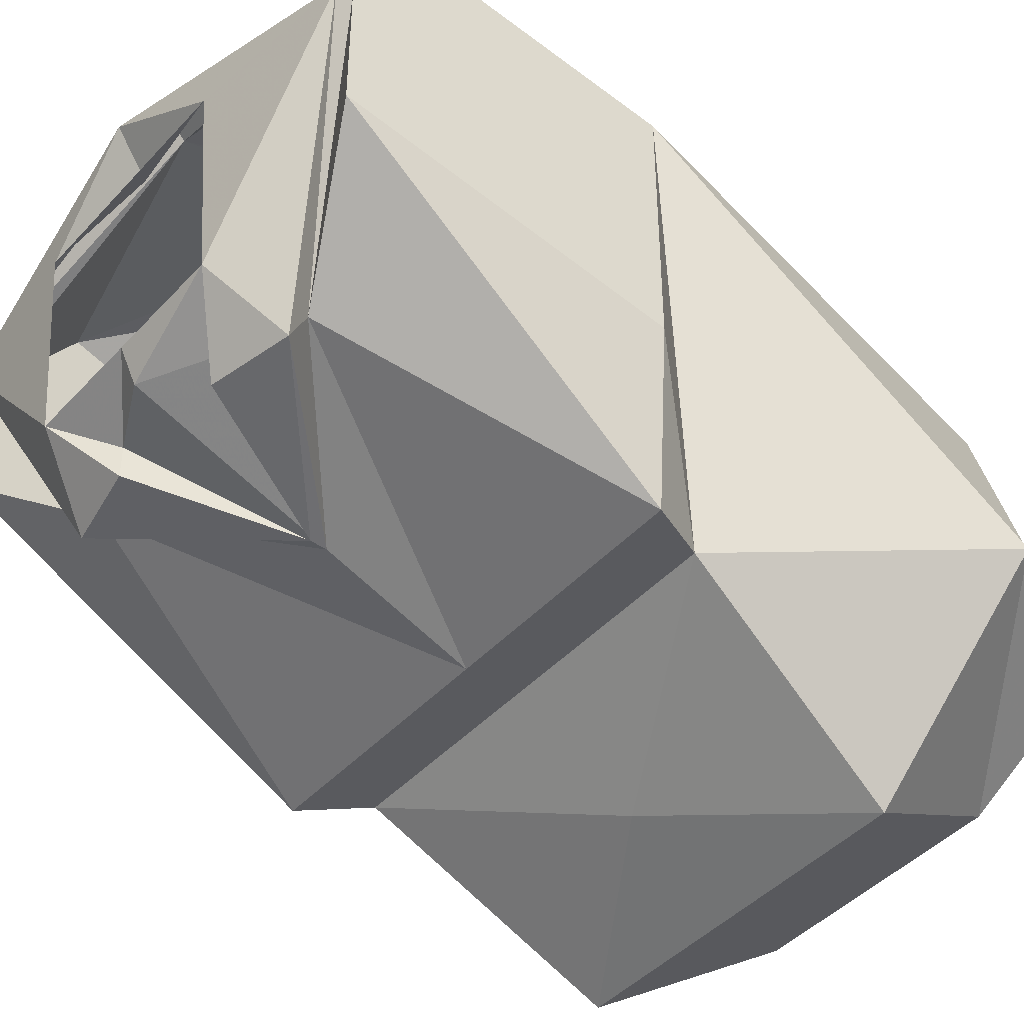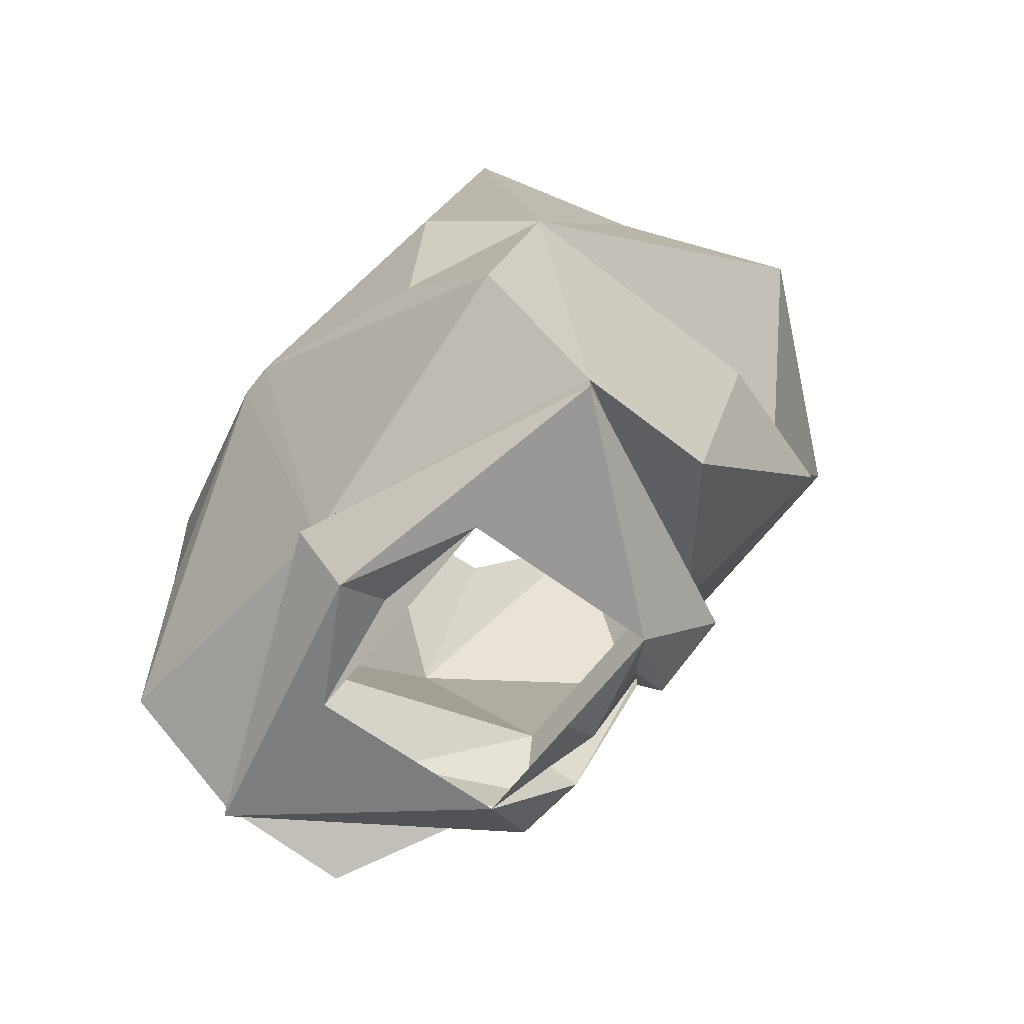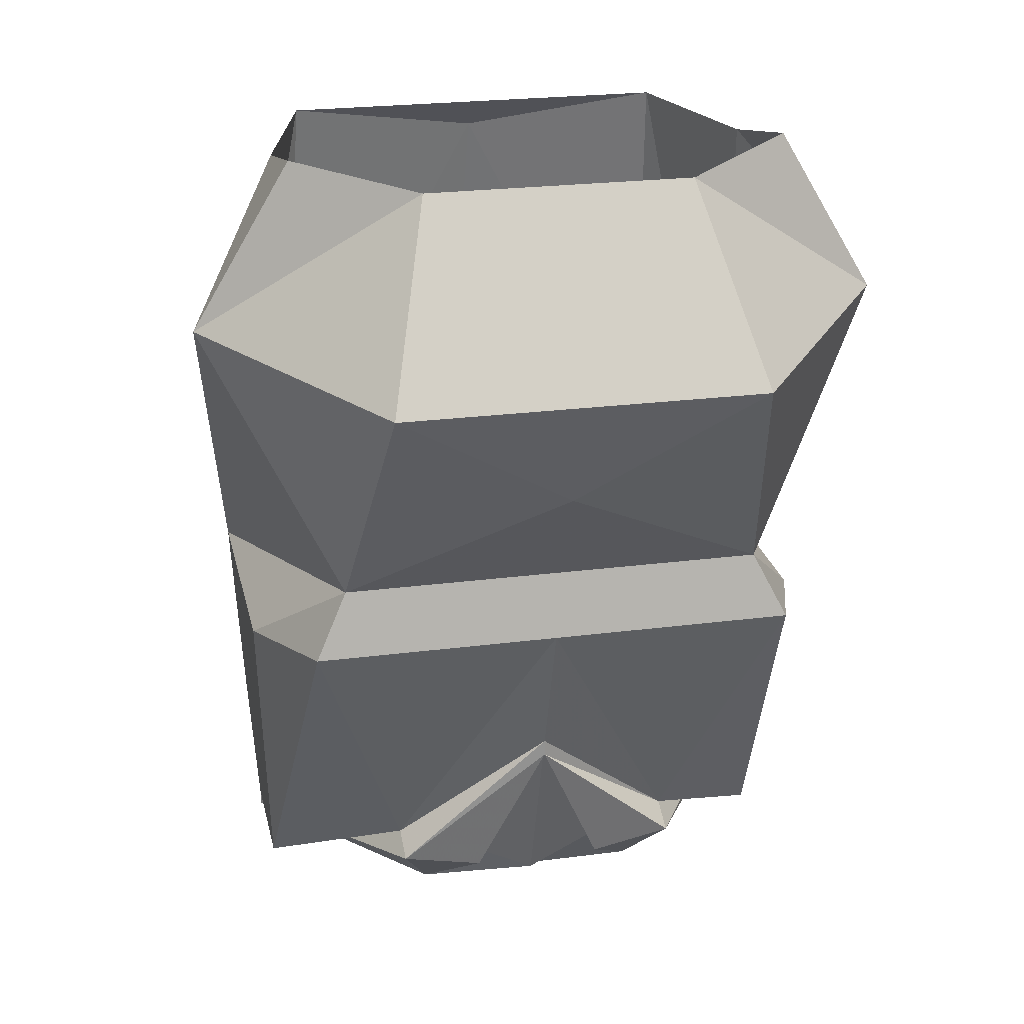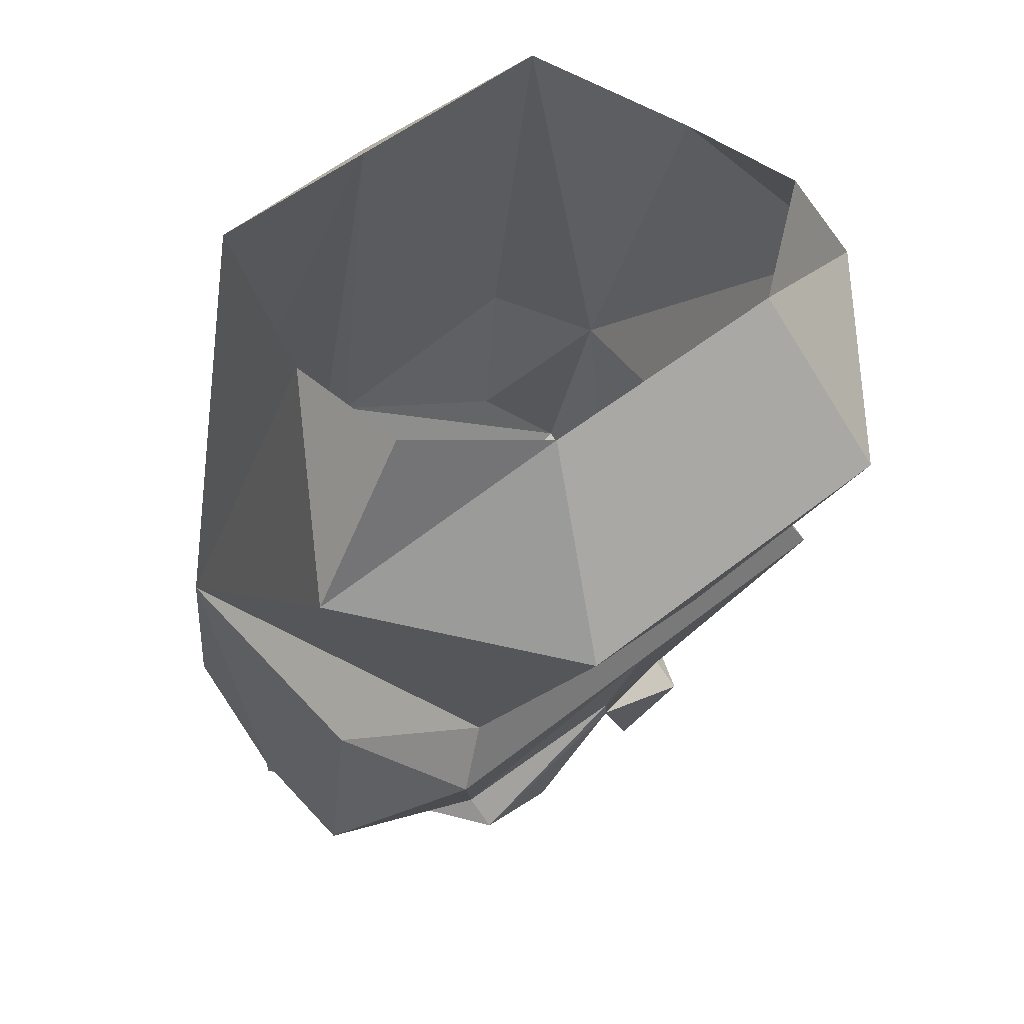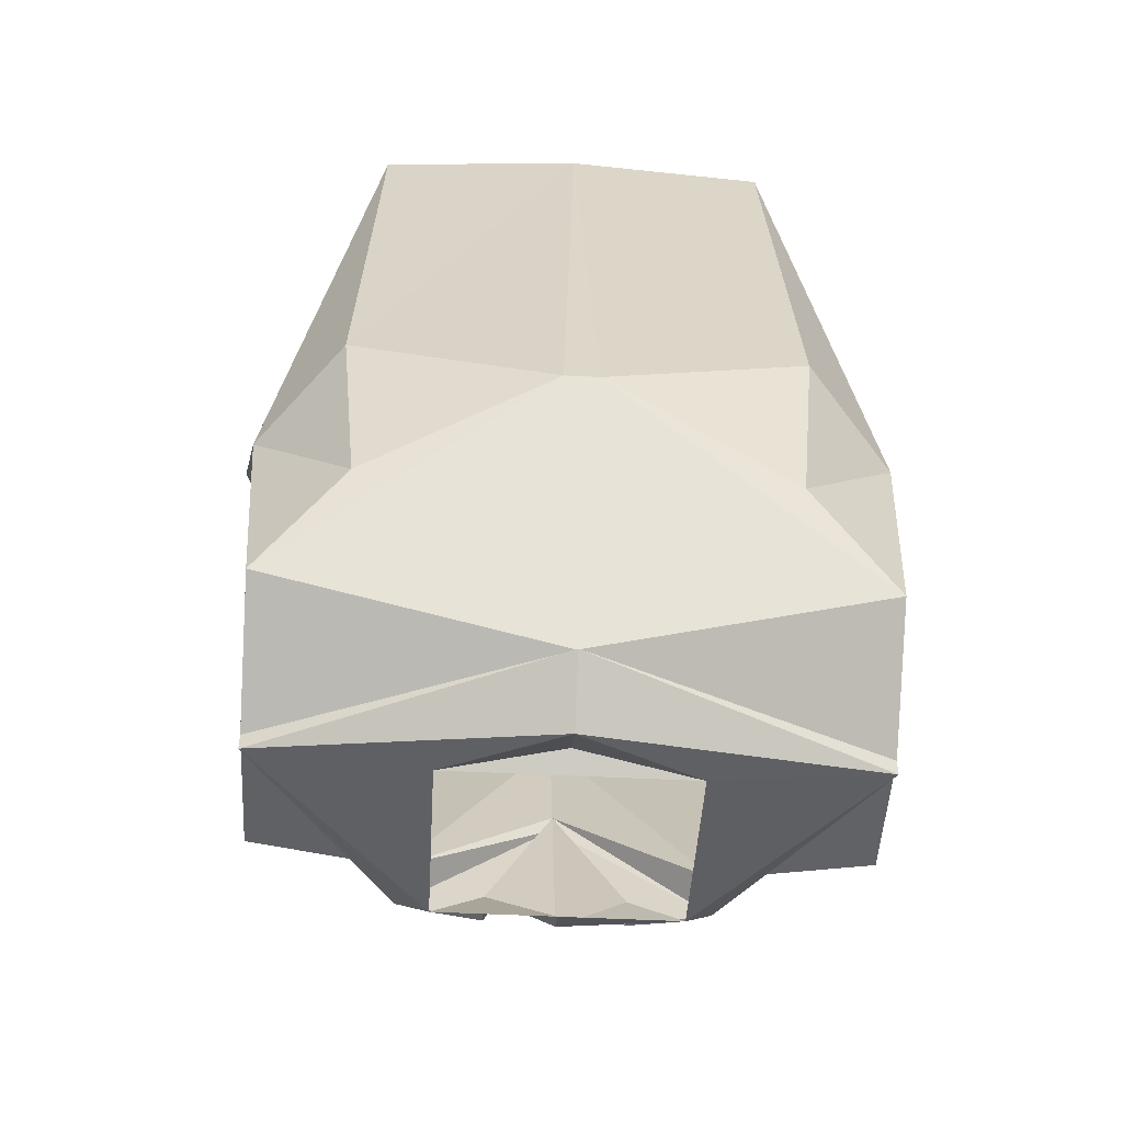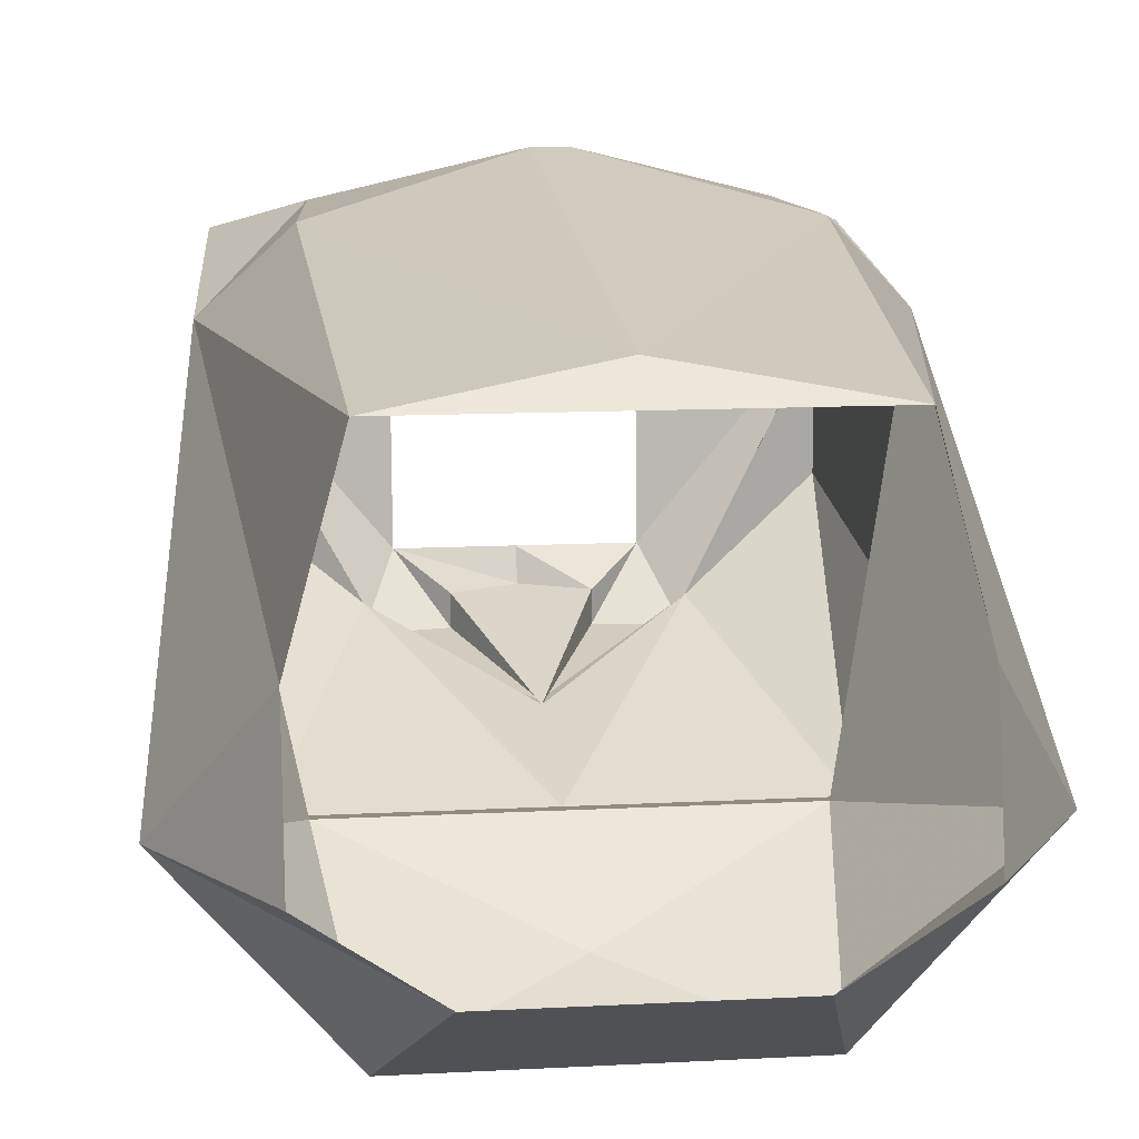
<metadata>
{"format":"obj","ext":"obj","renderer":"f3d","projection":"perspective","resolution":1024,"background":"white","views":[{"elev":-44.2,"azim":50.8,"up":"+Z"},{"elev":-66.4,"azim":51.9,"up":"+Y"},{"elev":23.7,"azim":167.7,"up":"+Y"},{"elev":52.5,"azim":139.3,"up":"+Y"},{"elev":-49.2,"azim":-3.2,"up":"+Y"},{"elev":12.3,"azim":172.9,"up":"+Z"}]}
</metadata>
<code>
v 0.1406 -1.125 0.0625
v 0.1641 -0.9531 -0.09375
v 0.1172 -0.8906 -0.02344
v 0.09375 -0.8906 0.0625
v 0.1016 -1.102 0.1016
v 0.09375 -1.188 0.1016
v 0.1328 -1.234 0.08594
v 0.1328 -1.273 0.03125
v 0.1406 -1.125 -0.0625
v 0.1016 -1.078 -0.125
v 0.08594 -0.9688 -0.1875
v 0.0625 -0.8828 -0.1328
v 0.1172 -0.875 -0.09375
v 0.1328 -1.273 -0.03125
v 0.1172 -1.109 -0.1328
v 0 -1.109 -0.1328
v 0 -1.078 -0.125
v 0 -1.023 -0.1641
v 0 -0.9688 -0.1875
v 0 -0.8828 -0.1328
v 0 -0.8906 0.0625
v 0 -0.9062 0.07812
v 0.007812 -1.148 0.125
v 0 -1.266 0.07812
v 0 -1.273 0.08594
v 0.1328 -1.281 0.03125
v 0.07031 -1.242 -0.07812
v 0 -1.18 -0.1094
v -0.07031 -1.242 -0.07812
v -0.1172 -1.109 -0.1328
v -0.1016 -1.078 -0.125
v -0.08594 -0.9688 -0.1875
v -0.0625 -0.8828 -0.1328
v -0.1641 -0.9531 -0.09375
v -0.1172 -0.875 -0.09375
v -0.1172 -0.8906 -0.02344
v -0.1406 -1.125 0.0625
v -0.09375 -0.8906 0.0625
v -0.1016 -1.102 0.1016
v 0 -1.148 0.125
v -0.007812 -1.148 0.125
v -0.1328 -1.234 0.08594
v -0.1328 -1.273 0.03125
v -0.1328 -1.281 0.03125
v 0 -1.297 0.0625
v 0.05469 -1.289 0.03125
v 0.05469 -1.281 -0.0625
v 0.07031 -1.25 -0.09375
v 0 -1.188 -0.1094
v 0.03125 -1.258 -0.07812
v 0 -1.273 -0.07812
v -0.03125 -1.258 -0.07812
v -0.03125 -1.258 -0.09375
v -0.07031 -1.25 -0.09375
v -0.1328 -1.273 -0.03125
v -0.1406 -1.125 -0.0625
v 0 -1.281 -0.0625
v 0.03125 -1.258 -0.09375
v 0 -1.281 0.03906
v 0 -1.289 0.03125
v -0.05469 -1.289 0.03125
v -0.09375 -1.188 0.1016
v -0.05469 -1.281 -0.0625
f 1 2 3
f 1 3 4
f 1 4 5
f 1 5 6
f 1 6 7
f 1 7 8
f 1 8 9
f 1 9 10
f 1 10 2
f 2 10 11
f 2 11 12
f 2 12 13
f 2 13 3
f 9 8 14
f 9 14 15
f 9 15 10
f 10 15 16
f 10 16 17
f 10 17 18
f 10 18 11
f 11 18 19
f 11 19 20
f 11 20 12
f 4 21 22
f 4 22 5
f 5 22 23
f 5 23 6
f 6 23 7
f 7 23 24
f 7 24 8
f 8 27 14
f 14 27 15
f 15 27 16
f 16 27 28
f 16 28 29
f 16 29 30
f 16 30 31
f 16 31 17
f 17 31 18
f 18 31 32
f 18 32 19
f 19 32 20
f 20 32 33
f 33 32 34
f 33 34 35
f 35 34 36
f 36 34 37
f 36 37 38
f 38 37 39
f 38 39 22
f 38 22 21
f 23 22 40
f 23 40 24
f 24 40 41
f 24 41 42
f 24 42 43
f 29 43 55
f 29 55 30
f 30 55 56
f 30 56 31
f 31 56 37
f 31 37 34
f 31 34 32
f 37 56 55
f 37 55 43
f 37 43 42
f 37 42 62
f 37 62 39
f 39 62 41
f 39 41 22
f 22 41 40
f 41 62 42
f 8 24 25
f 8 25 26
f 8 26 27
f 24 43 44
f 24 44 25
f 26 48 27
f 27 48 28
f 28 48 49
f 28 49 50
f 28 52 53
f 28 53 49
f 28 49 29
f 29 49 54
f 29 54 43
f 47 50 58
f 49 58 50
f 59 46 45
f 59 45 61
f 63 53 52
f 43 54 44
f 25 44 45
f 25 45 26
f 26 45 46
f 26 46 47
f 26 47 48
f 47 58 48
f 48 58 49
f 45 44 61
f 61 44 63
f 63 44 54
f 63 54 53
f 54 49 53
f 28 50 51
f 28 51 52
f 47 57 51
f 47 51 50
f 59 60 46
f 59 61 60
f 57 63 52
f 57 52 51

</code>
